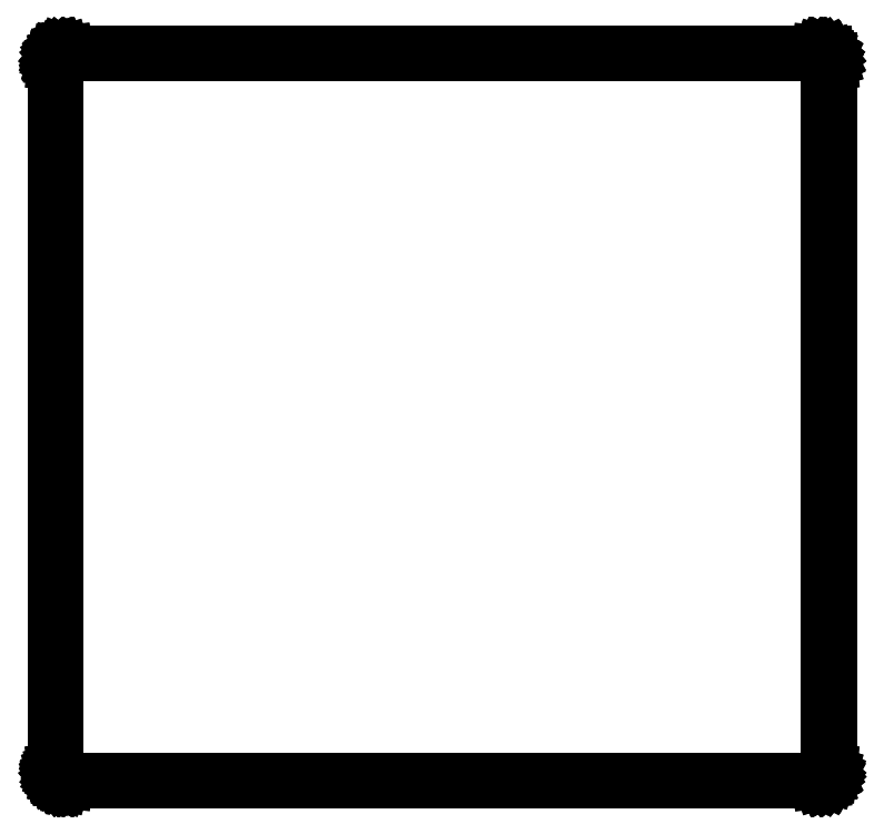
<metadata>
{"format":"dxf","ext":"dxf","renderer":"ezdxf+matplotlib","layout":"modelspace","background":"white","min_lineweight":24,"dpi":150}
</metadata>
<code>
0
SECTION
2
ENTITIES
0
LINE
8
BLACK
10
141
20
-181
11
141
21
-181
0
LINE
8
BLACK
10
141
20
-181
11
141
21
-181.2
0
LINE
8
BLACK
10
141
20
-181.2
11
141
21
-181.2
0
LINE
8
BLACK
10
141
20
-181.2
11
141
21
-181.2
0
LINE
8
BLACK
10
141
20
-181.2
11
141
21
-181.2
0
LINE
8
BLACK
10
141
20
-181.2
11
140.9
21
-181.4
0
LINE
8
BLACK
10
140.9
20
-181.4
11
140.9
21
-181.4
0
LINE
8
BLACK
10
140.9
20
-181.4
11
140.9
21
-181.4
0
LINE
8
BLACK
10
140.9
20
-181.4
11
140.9
21
-181.4
0
LINE
8
BLACK
10
140.9
20
-181.4
11
140.9
21
-181.6
0
LINE
8
BLACK
10
140.9
20
-181.6
11
140.9
21
-181.6
0
LINE
8
BLACK
10
140.9
20
-181.6
11
140.9
21
-181.6
0
LINE
8
BLACK
10
140.9
20
-181.6
11
140.9
21
-181.6
0
LINE
8
BLACK
10
140.9
20
-181.6
11
140.7
21
-181.7
0
LINE
8
BLACK
10
140.7
20
-181.7
11
140.7
21
-181.7
0
LINE
8
BLACK
10
140.7
20
-181.7
11
140.7
21
-181.7
0
LINE
8
BLACK
10
140.7
20
-181.7
11
140.7
21
-181.7
0
LINE
8
BLACK
10
140.7
20
-181.7
11
140.6
21
-181.8
0
LINE
8
BLACK
10
140.6
20
-181.8
11
140.6
21
-181.8
0
LINE
8
BLACK
10
140.6
20
-181.8
11
140.6
21
-181.8
0
LINE
8
BLACK
10
140.6
20
-181.8
11
140.6
21
-181.9
0
LINE
8
BLACK
10
140.6
20
-181.9
11
140.4
21
-181.9
0
LINE
8
BLACK
10
140.4
20
-181.9
11
140.4
21
-181.9
0
LINE
8
BLACK
10
140.4
20
-181.9
11
140.4
21
-181.9
0
LINE
8
BLACK
10
140.4
20
-181.9
11
140.4
21
-181.9
0
LINE
8
BLACK
10
140.4
20
-181.9
11
140.2
21
-182
0
LINE
8
BLACK
10
140.2
20
-182
11
140.2
21
-182
0
LINE
8
BLACK
10
140.2
20
-182
11
140.2
21
-182
0
LINE
8
BLACK
10
140.2
20
-182
11
140.2
21
-182
0
LINE
8
BLACK
10
140.2
20
-182
11
140
21
-182
0
LINE
8
BLACK
10
140
20
-182
11
140
21
-182
0
LINE
8
BLACK
10
140
20
-182
11
140
21
-182
0
LINE
8
BLACK
10
140
20
-182
11
140
21
-182
0
LINE
8
BLACK
10
140
20
-182
11
140
21
-182
0
LINE
8
BLACK
10
140
20
-182
11
140
21
-182
0
LINE
8
BLACK
10
140
20
-182
11
58
21
-182
0
LINE
8
BLACK
10
58
20
-182
11
58
21
-182
0
LINE
8
BLACK
10
58
20
-182
11
58
21
-182
0
LINE
8
BLACK
10
58
20
-182
11
57.8
21
-182
0
LINE
8
BLACK
10
57.8
20
-182
11
57.8
21
-182
0
LINE
8
BLACK
10
57.8
20
-182
11
57.8
21
-182
0
LINE
8
BLACK
10
57.8
20
-182
11
57.8
21
-182
0
LINE
8
BLACK
10
57.8
20
-182
11
57.61
21
-181.9
0
LINE
8
BLACK
10
57.61
20
-181.9
11
57.61
21
-181.9
0
LINE
8
BLACK
10
57.61
20
-181.9
11
57.61
21
-181.9
0
LINE
8
BLACK
10
57.61
20
-181.9
11
57.61
21
-181.9
0
LINE
8
BLACK
10
57.61
20
-181.9
11
57.43
21
-181.9
0
LINE
8
BLACK
10
57.43
20
-181.9
11
57.43
21
-181.9
0
LINE
8
BLACK
10
57.43
20
-181.9
11
57.43
21
-181.9
0
LINE
8
BLACK
10
57.43
20
-181.9
11
57.43
21
-181.9
0
LINE
8
BLACK
10
57.43
20
-181.9
11
57.28
21
-181.7
0
LINE
8
BLACK
10
57.28
20
-181.7
11
57.28
21
-181.7
0
LINE
8
BLACK
10
57.28
20
-181.7
11
57.28
21
-181.7
0
LINE
8
BLACK
10
57.28
20
-181.7
11
57.28
21
-181.7
0
LINE
8
BLACK
10
57.28
20
-181.7
11
57.15
21
-181.6
0
LINE
8
BLACK
10
57.15
20
-181.6
11
57.15
21
-181.6
0
LINE
8
BLACK
10
57.15
20
-181.6
11
57.15
21
-181.6
0
LINE
8
BLACK
10
57.15
20
-181.6
11
57.15
21
-181.6
0
LINE
8
BLACK
10
57.15
20
-181.6
11
57.06
21
-181.4
0
LINE
8
BLACK
10
57.06
20
-181.4
11
57.06
21
-181.4
0
LINE
8
BLACK
10
57.06
20
-181.4
11
57.06
21
-181.4
0
LINE
8
BLACK
10
57.06
20
-181.4
11
57.05
21
-181.4
0
LINE
8
BLACK
10
57.05
20
-181.4
11
57
21
-181.2
0
LINE
8
BLACK
10
57
20
-181.2
11
57
21
-181.2
0
LINE
8
BLACK
10
57
20
-181.2
11
57
21
-181.2
0
LINE
8
BLACK
10
57
20
-181.2
11
57
21
-181.2
0
LINE
8
BLACK
10
57
20
-181.2
11
56.98
21
-181
0
LINE
8
BLACK
10
56.98
20
-181
11
56.98
21
-181
0
LINE
8
BLACK
10
56.98
20
-181
11
56.98
21
-181
0
LINE
8
BLACK
10
56.98
20
-181
11
56.98
21
-181
0
LINE
8
BLACK
10
56.98
20
-181
11
56.98
21
-181
0
LINE
8
BLACK
10
56.98
20
-181
11
56.98
21
-181
0
LINE
8
BLACK
10
56.98
20
-181
11
56.98
21
-104
0
LINE
8
BLACK
10
56.98
20
-104
11
56.98
21
-104
0
LINE
8
BLACK
10
56.98
20
-104
11
56.98
21
-104
0
LINE
8
BLACK
10
56.98
20
-104
11
56.99
21
-103.8
0
LINE
8
BLACK
10
56.99
20
-103.8
11
56.99
21
-103.8
0
LINE
8
BLACK
10
56.99
20
-103.8
11
56.99
21
-103.8
0
LINE
8
BLACK
10
56.99
20
-103.8
11
57
21
-103.8
0
LINE
8
BLACK
10
57
20
-103.8
11
57.05
21
-103.6
0
LINE
8
BLACK
10
57.05
20
-103.6
11
57.05
21
-103.6
0
LINE
8
BLACK
10
57.05
20
-103.6
11
57.05
21
-103.6
0
LINE
8
BLACK
10
57.05
20
-103.6
11
57.05
21
-103.6
0
LINE
8
BLACK
10
57.05
20
-103.6
11
57.15
21
-103.4
0
LINE
8
BLACK
10
57.15
20
-103.4
11
57.15
21
-103.4
0
LINE
8
BLACK
10
57.15
20
-103.4
11
57.15
21
-103.4
0
LINE
8
BLACK
10
57.15
20
-103.4
11
57.15
21
-103.4
0
LINE
8
BLACK
10
57.15
20
-103.4
11
57.27
21
-103.3
0
LINE
8
BLACK
10
57.27
20
-103.3
11
57.27
21
-103.3
0
LINE
8
BLACK
10
57.27
20
-103.3
11
57.27
21
-103.3
0
LINE
8
BLACK
10
57.27
20
-103.3
11
57.27
21
-103.3
0
LINE
8
BLACK
10
57.27
20
-103.3
11
57.42
21
-103.2
0
LINE
8
BLACK
10
57.42
20
-103.2
11
57.43
21
-103.2
0
LINE
8
BLACK
10
57.43
20
-103.2
11
57.43
21
-103.2
0
LINE
8
BLACK
10
57.43
20
-103.2
11
57.43
21
-103.1
0
LINE
8
BLACK
10
57.43
20
-103.1
11
57.6
21
-103.1
0
LINE
8
BLACK
10
57.6
20
-103.1
11
57.6
21
-103.1
0
LINE
8
BLACK
10
57.6
20
-103.1
11
57.6
21
-103.1
0
LINE
8
BLACK
10
57.6
20
-103.1
11
57.61
21
-103.1
0
LINE
8
BLACK
10
57.61
20
-103.1
11
57.79
21
-103
0
LINE
8
BLACK
10
57.79
20
-103
11
57.79
21
-103
0
LINE
8
BLACK
10
57.79
20
-103
11
57.79
21
-103
0
LINE
8
BLACK
10
57.79
20
-103
11
57.8
21
-103
0
LINE
8
BLACK
10
57.8
20
-103
11
57.99
21
-103
0
LINE
8
BLACK
10
57.99
20
-103
11
57.99
21
-103
0
LINE
8
BLACK
10
57.99
20
-103
11
57.99
21
-103
0
LINE
8
BLACK
10
57.99
20
-103
11
57.99
21
-103
0
LINE
8
BLACK
10
57.99
20
-103
11
58
21
-103
0
LINE
8
BLACK
10
58
20
-103
11
58
21
-103
0
LINE
8
BLACK
10
58
20
-103
11
140
21
-103
0
LINE
8
BLACK
10
140
20
-103
11
140
21
-103
0
LINE
8
BLACK
10
140
20
-103
11
140
21
-103
0
LINE
8
BLACK
10
140
20
-103
11
140.2
21
-103
0
LINE
8
BLACK
10
140.2
20
-103
11
140.2
21
-103
0
LINE
8
BLACK
10
140.2
20
-103
11
140.2
21
-103
0
LINE
8
BLACK
10
140.2
20
-103
11
140.2
21
-103
0
LINE
8
BLACK
10
140.2
20
-103
11
140.4
21
-103.1
0
LINE
8
BLACK
10
140.4
20
-103.1
11
140.4
21
-103.1
0
LINE
8
BLACK
10
140.4
20
-103.1
11
140.4
21
-103.1
0
LINE
8
BLACK
10
140.4
20
-103.1
11
140.4
21
-103.1
0
LINE
8
BLACK
10
140.4
20
-103.1
11
140.6
21
-103.1
0
LINE
8
BLACK
10
140.6
20
-103.1
11
140.6
21
-103.1
0
LINE
8
BLACK
10
140.6
20
-103.1
11
140.6
21
-103.1
0
LINE
8
BLACK
10
140.6
20
-103.1
11
140.6
21
-103.1
0
LINE
8
BLACK
10
140.6
20
-103.1
11
140.7
21
-103.3
0
LINE
8
BLACK
10
140.7
20
-103.3
11
140.7
21
-103.3
0
LINE
8
BLACK
10
140.7
20
-103.3
11
140.7
21
-103.3
0
LINE
8
BLACK
10
140.7
20
-103.3
11
140.7
21
-103.3
0
LINE
8
BLACK
10
140.7
20
-103.3
11
140.8
21
-103.4
0
LINE
8
BLACK
10
140.8
20
-103.4
11
140.8
21
-103.4
0
LINE
8
BLACK
10
140.8
20
-103.4
11
140.8
21
-103.4
0
LINE
8
BLACK
10
140.8
20
-103.4
11
140.9
21
-103.4
0
LINE
8
BLACK
10
140.9
20
-103.4
11
140.9
21
-103.6
0
LINE
8
BLACK
10
140.9
20
-103.6
11
140.9
21
-103.6
0
LINE
8
BLACK
10
140.9
20
-103.6
11
140.9
21
-103.6
0
LINE
8
BLACK
10
140.9
20
-103.6
11
140.9
21
-103.6
0
LINE
8
BLACK
10
140.9
20
-103.6
11
141
21
-103.8
0
LINE
8
BLACK
10
141
20
-103.8
11
141
21
-103.8
0
LINE
8
BLACK
10
141
20
-103.8
11
141
21
-103.8
0
LINE
8
BLACK
10
141
20
-103.8
11
141
21
-103.8
0
LINE
8
BLACK
10
141
20
-103.8
11
141
21
-104
0
LINE
8
BLACK
10
141
20
-104
11
141
21
-104
0
LINE
8
BLACK
10
141
20
-104
11
141
21
-104
0
LINE
8
BLACK
10
141
20
-104
11
141
21
-104
0
LINE
8
BLACK
10
141
20
-104
11
141
21
-104
0
LINE
8
BLACK
10
141
20
-104
11
141
21
-104
0
LINE
8
BLACK
10
141
20
-104
11
141
21
-181
0
LINE
8
BLACK
10
141
20
-181
11
141
21
-181
0
LINE
8
BLACK
10
58
20
-103
11
57.99
21
-103
0
LINE
8
BLACK
10
57.99
20
-103
11
57.8
21
-103
0
LINE
8
BLACK
10
57.8
20
-103
11
57.62
21
-103.1
0
LINE
8
BLACK
10
57.62
20
-103.1
11
57.45
21
-103.2
0
LINE
8
BLACK
10
57.45
20
-103.2
11
57.31
21
-103.3
0
LINE
8
BLACK
10
57.31
20
-103.3
11
57.19
21
-103.5
0
LINE
8
BLACK
10
57.19
20
-103.5
11
57.1
21
-103.6
0
LINE
8
BLACK
10
57.1
20
-103.6
11
57.04
21
-103.8
0
LINE
8
BLACK
10
57.04
20
-103.8
11
57.02
21
-104
0
LINE
8
BLACK
10
57.02
20
-104
11
57.02
21
-181
0
LINE
8
BLACK
10
57.02
20
-181
11
57.02
21
-181
0
LINE
8
BLACK
10
57.02
20
-181
11
57.05
21
-181.2
0
LINE
8
BLACK
10
57.05
20
-181.2
11
57.1
21
-181.4
0
LINE
8
BLACK
10
57.1
20
-181.4
11
57.19
21
-181.5
0
LINE
8
BLACK
10
57.19
20
-181.5
11
57.31
21
-181.7
0
LINE
8
BLACK
10
57.31
20
-181.7
11
57.46
21
-181.8
0
LINE
8
BLACK
10
57.46
20
-181.8
11
57.63
21
-181.9
0
LINE
8
BLACK
10
57.63
20
-181.9
11
57.81
21
-182
0
LINE
8
BLACK
10
57.81
20
-182
11
58
21
-182
0
LINE
8
BLACK
10
58
20
-182
11
140
21
-182
0
LINE
8
BLACK
10
140
20
-182
11
140
21
-182
0
LINE
8
BLACK
10
140
20
-182
11
140.2
21
-182
0
LINE
8
BLACK
10
140.2
20
-182
11
140.4
21
-181.9
0
LINE
8
BLACK
10
140.4
20
-181.9
11
140.5
21
-181.8
0
LINE
8
BLACK
10
140.5
20
-181.8
11
140.7
21
-181.7
0
LINE
8
BLACK
10
140.7
20
-181.7
11
140.8
21
-181.5
0
LINE
8
BLACK
10
140.8
20
-181.5
11
140.9
21
-181.4
0
LINE
8
BLACK
10
140.9
20
-181.4
11
141
21
-181.2
0
LINE
8
BLACK
10
141
20
-181.2
11
141
21
-181
0
LINE
8
BLACK
10
141
20
-181
11
141
21
-167
0
LINE
8
BLACK
10
141
20
-167
11
141
21
-167
0
LINE
8
BLACK
10
141
20
-167
11
141
21
-152
0
LINE
8
BLACK
10
141
20
-152
11
141
21
-152
0
LINE
8
BLACK
10
141
20
-152
11
141
21
-110
0
LINE
8
BLACK
10
141
20
-110
11
141
21
-110
0
LINE
8
BLACK
10
141
20
-110
11
141
21
-104
0
LINE
8
BLACK
10
141
20
-104
11
141
21
-104
0
LINE
8
BLACK
10
141
20
-104
11
141
21
-104
0
LINE
8
BLACK
10
141
20
-104
11
141
21
-103.8
0
LINE
8
BLACK
10
141
20
-103.8
11
140.9
21
-103.6
0
LINE
8
BLACK
10
140.9
20
-103.6
11
140.8
21
-103.5
0
LINE
8
BLACK
10
140.8
20
-103.5
11
140.7
21
-103.3
0
LINE
8
BLACK
10
140.7
20
-103.3
11
140.5
21
-103.2
0
LINE
8
BLACK
10
140.5
20
-103.2
11
140.4
21
-103.1
0
LINE
8
BLACK
10
140.4
20
-103.1
11
140.2
21
-103
0
LINE
8
BLACK
10
140.2
20
-103
11
140
21
-103
0
LINE
8
BLACK
10
140
20
-103
11
58
21
-103
0
ENDSEC
0
EOF

</code>
